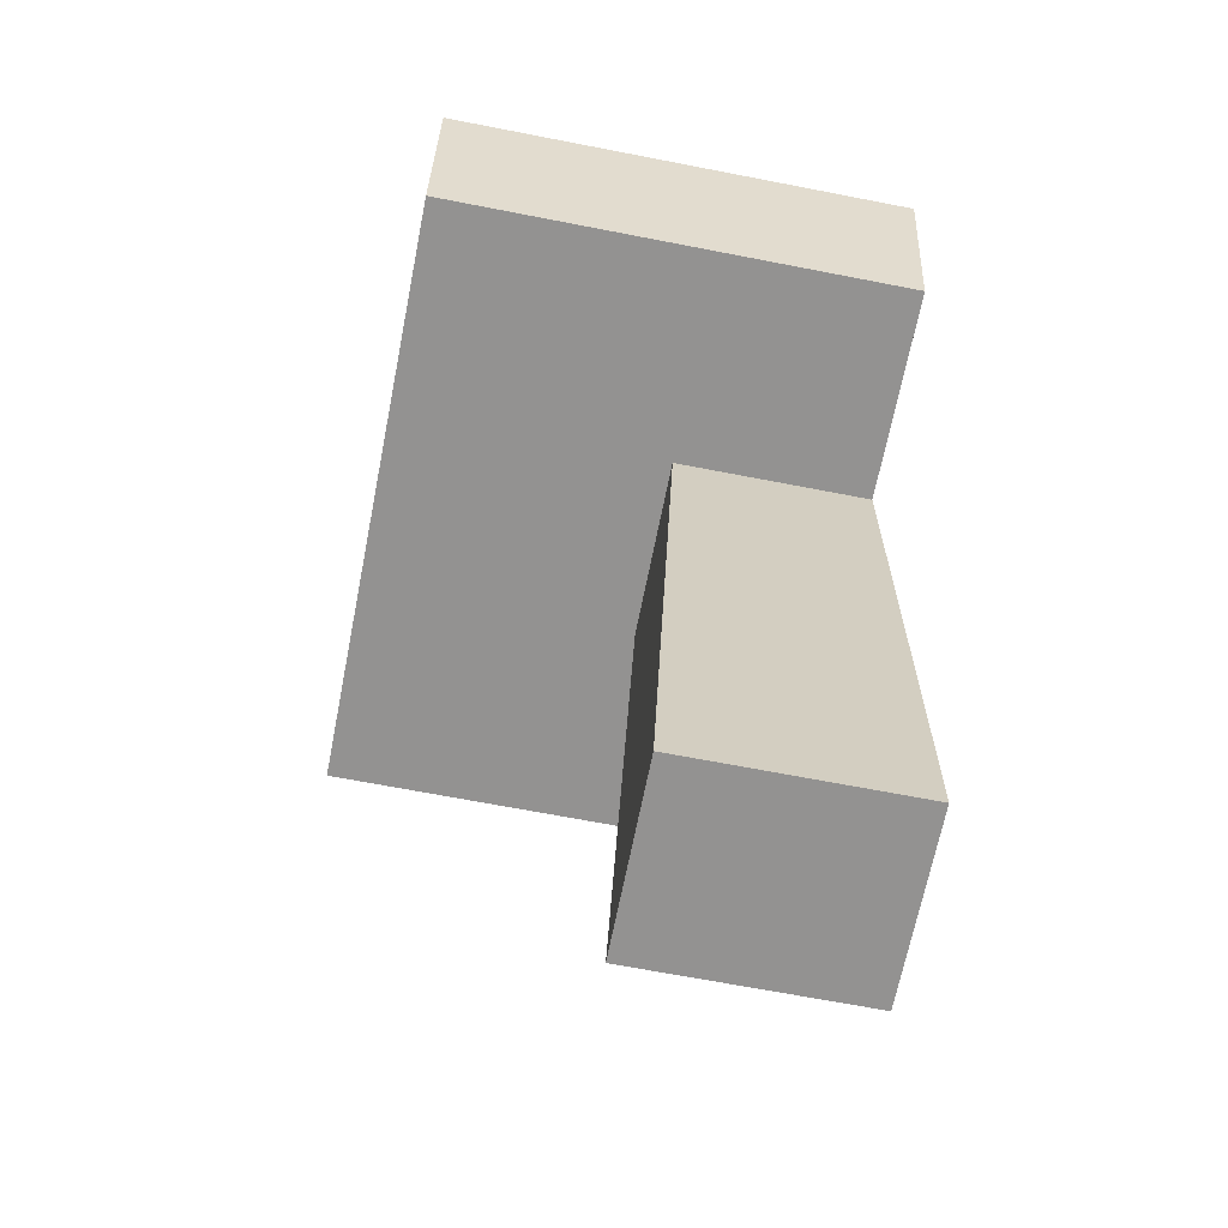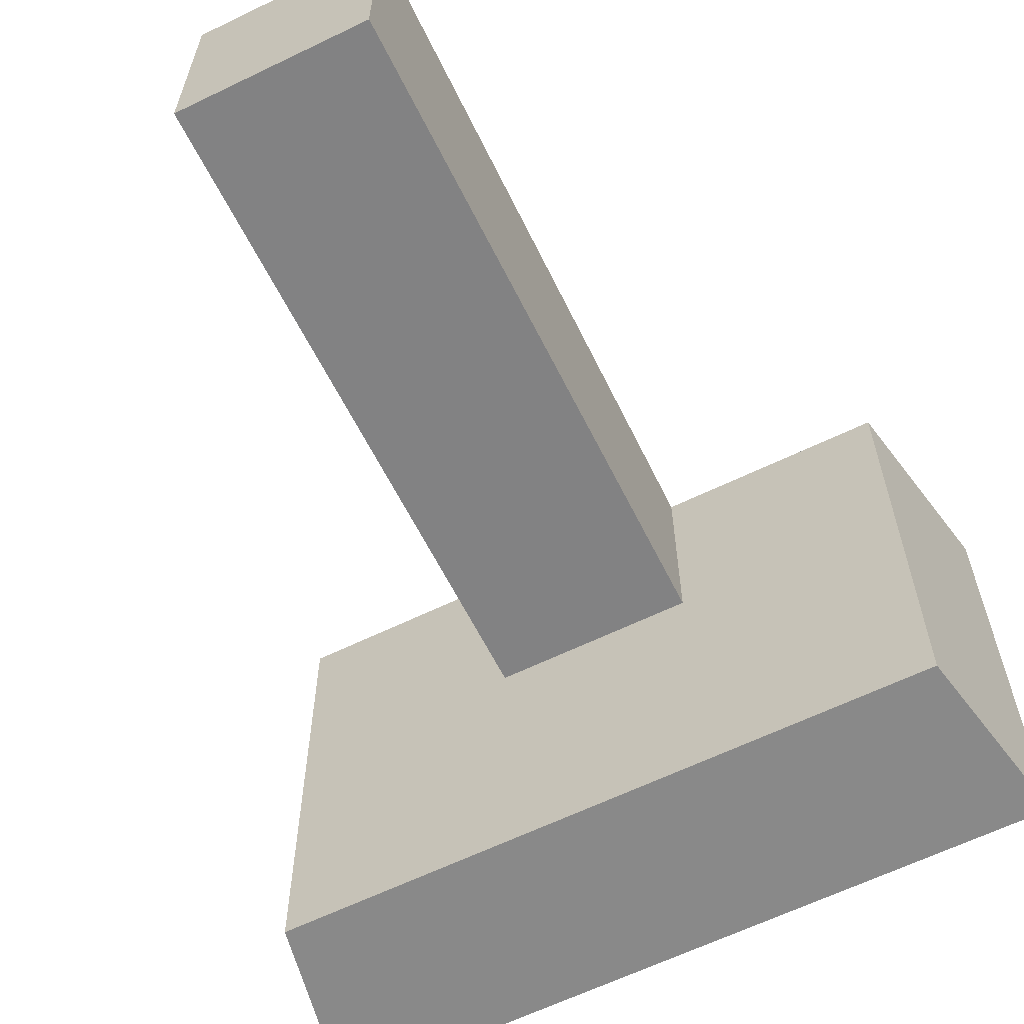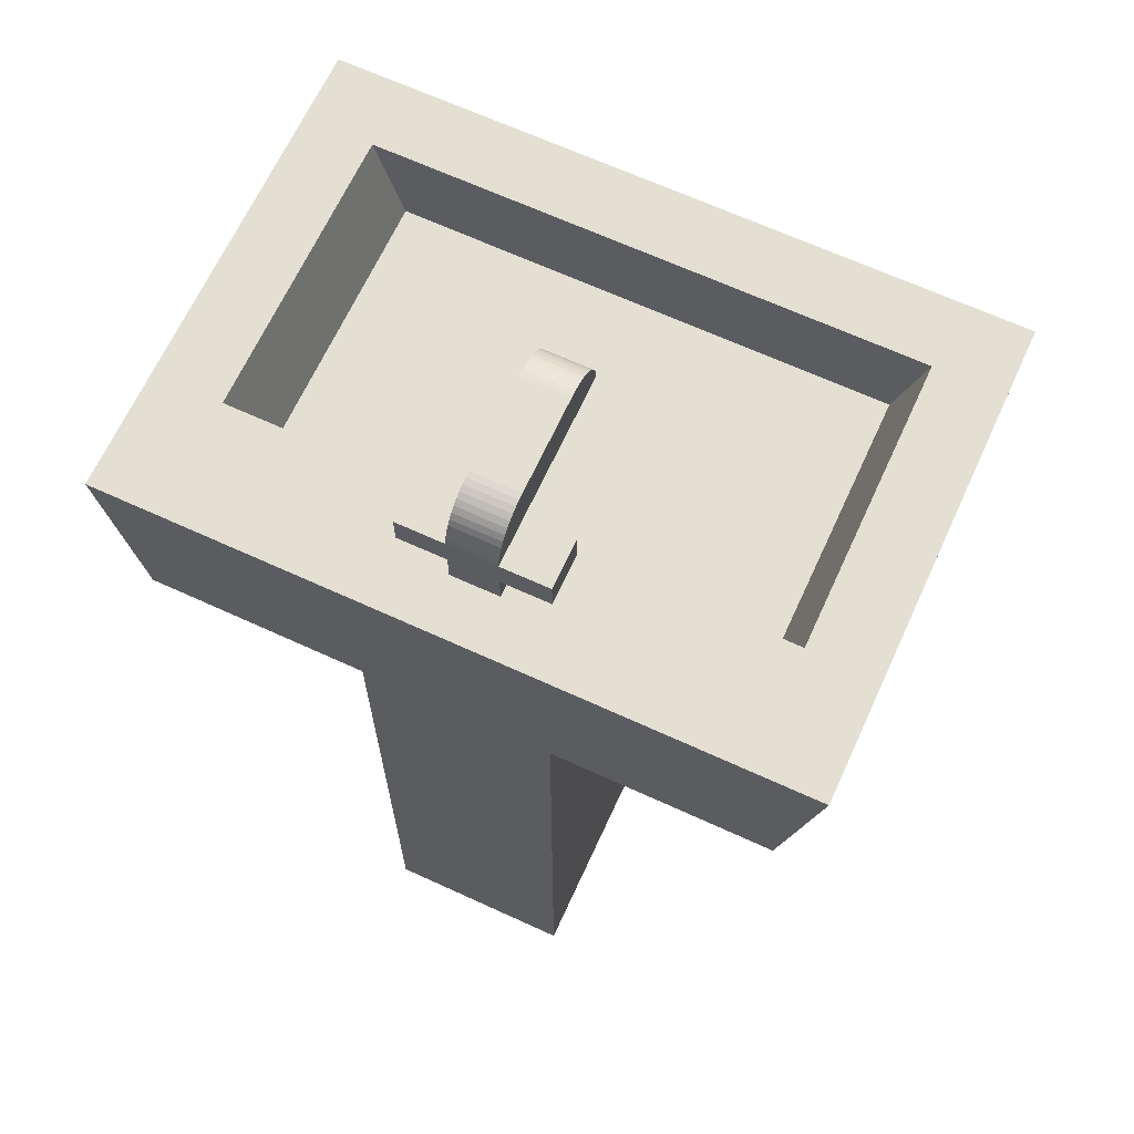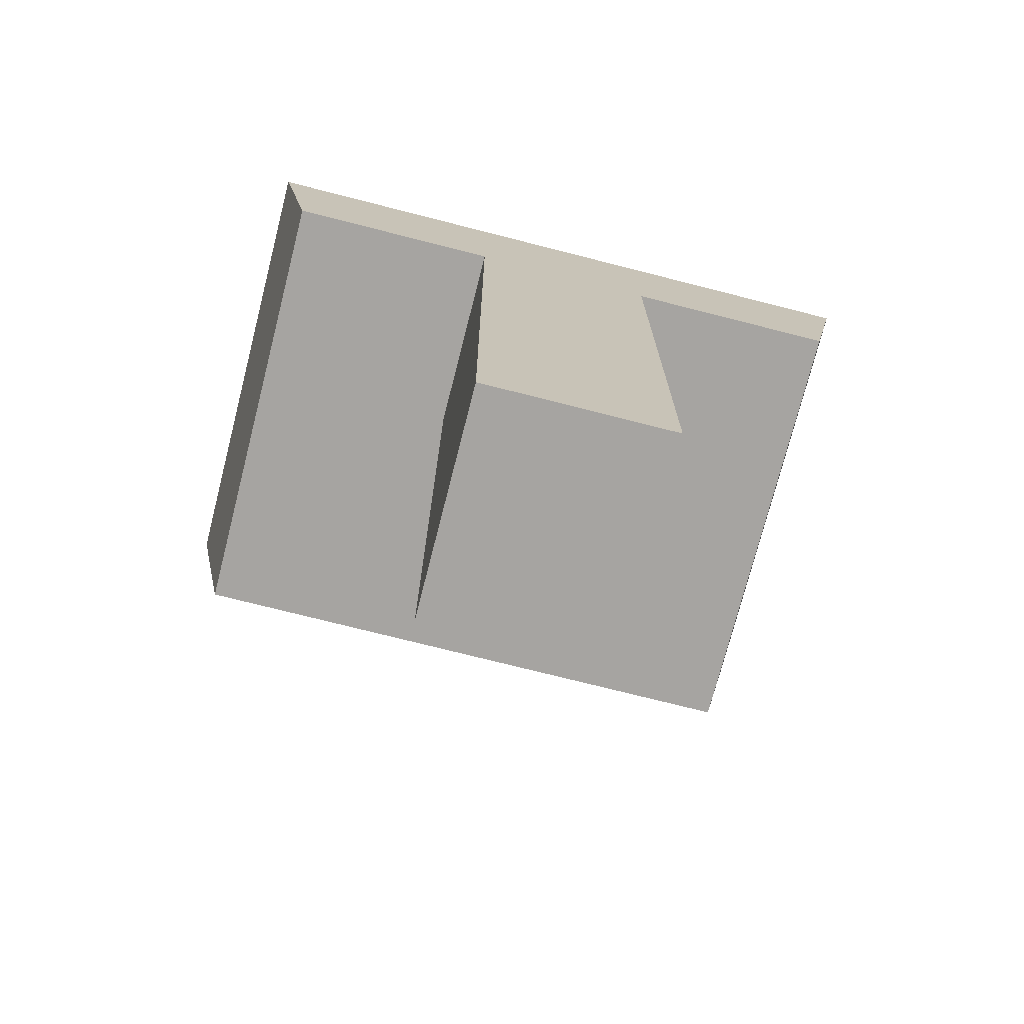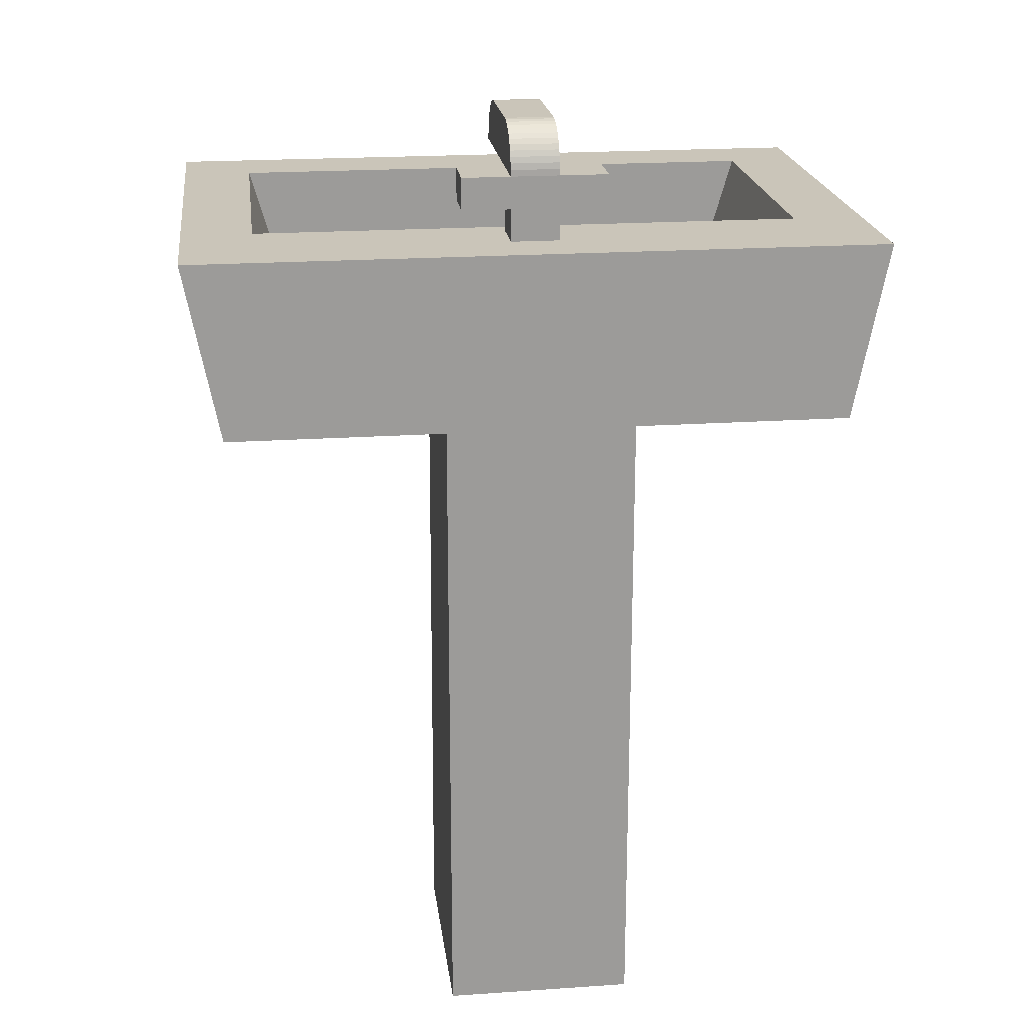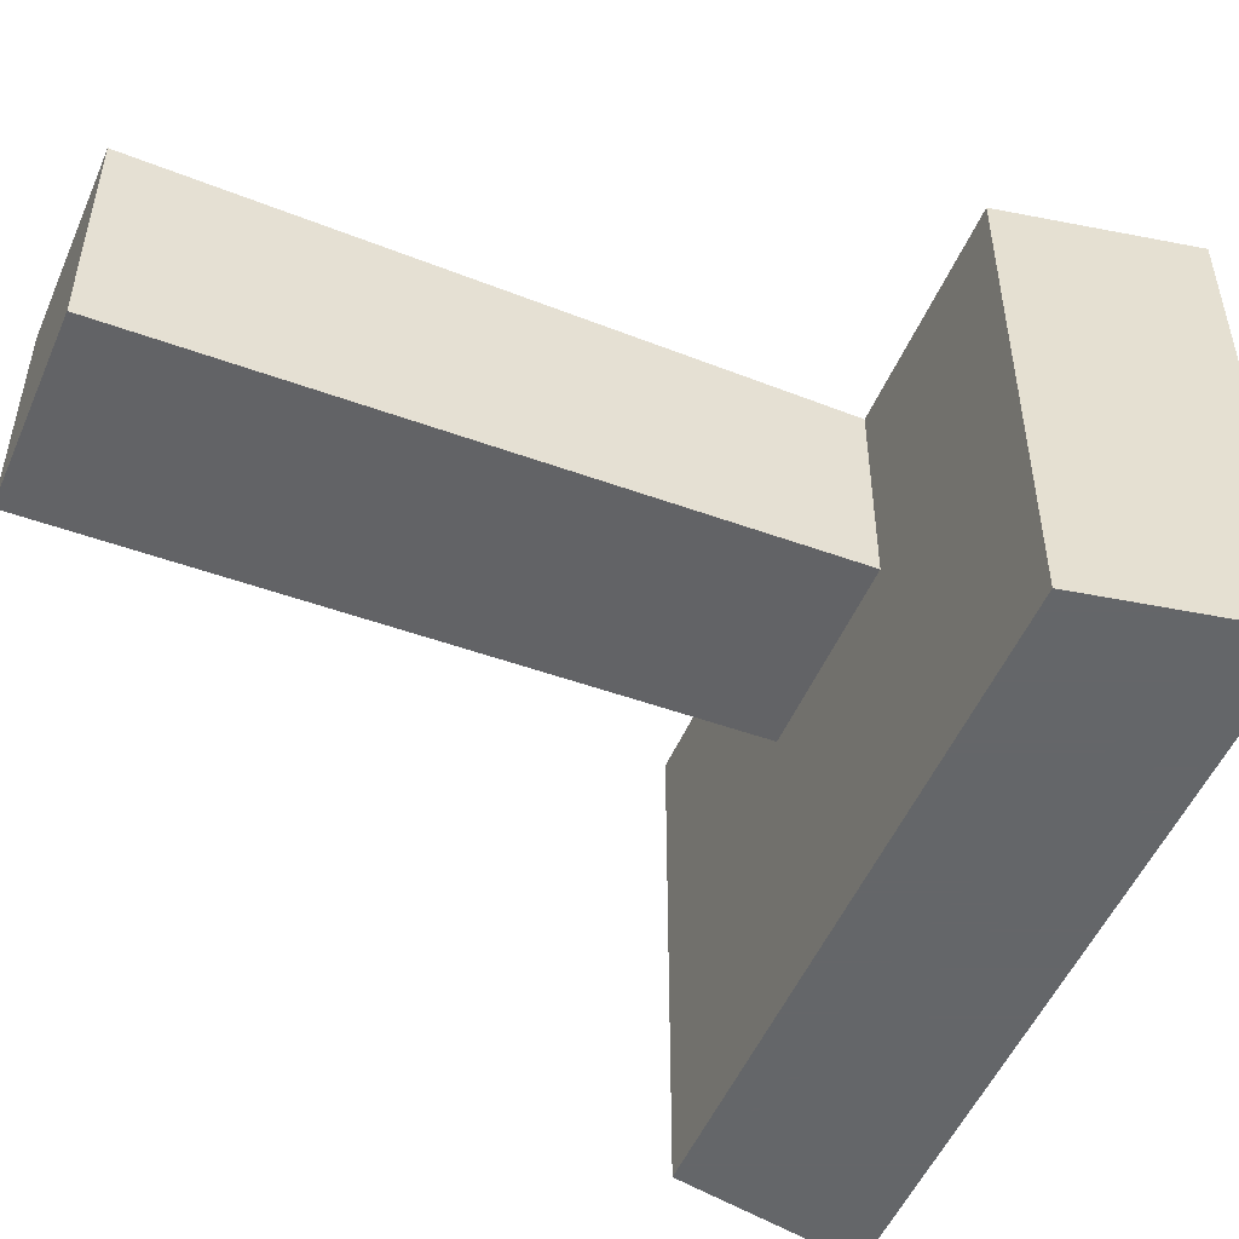
<metadata>
{"format":"obj","ext":"obj","renderer":"f3d","projection":"perspective","resolution":1024,"background":"white","views":[{"elev":-66.5,"azim":-101.1,"up":"+Y"},{"elev":-63.0,"azim":26.1,"up":"+Z"},{"elev":66.7,"azim":24.7,"up":"+Y"},{"elev":-73.5,"azim":-14.3,"up":"+Y"},{"elev":20.7,"azim":-7.0,"up":"+Y"},{"elev":-51.7,"azim":66.9,"up":"+Z"}]}
</metadata>
<code>
v 0.7655 0.7759 0.3171
v 0.7655 0.7759 0.6312
v 0.2345 0.7759 0.3171
v 0.5172 0.7759 0.5243
v 0.5244 0.7759 0.5298
v 0.5299 0.7759 0.5369
v 0.5333 0.7759 0.5452
v 0.5345 0.7759 0.5542
v 0.5089 0.7759 0.5209
v 0.5 0.7759 0.5197
v 0.4911 0.7759 0.5209
v 0.4828 0.7759 0.5243
v 0.4756 0.7759 0.5298
v 0.4701 0.7759 0.5369
v 0.4667 0.7759 0.5452
v 0.4655 0.7759 0.5542
v 0.5333 0.7759 0.5631
v 0.5299 0.7759 0.5714
v 0.2345 0.7759 0.6312
v 0.4667 0.7759 0.5631
v 0.4701 0.7759 0.5714
v 0.4756 0.7759 0.5786
v 0.4828 0.7759 0.584
v 0.4911 0.7759 0.5875
v 0.5 0.7759 0.5887
v 0.5089 0.7759 0.5875
v 0.5172 0.7759 0.584
v 0.5244 0.7759 0.5786
v 0.795 0.8793 0.3171
v 0.205 0.8793 0.3171
v 0.205 0.8793 0.6312
v 0.795 0.8793 0.6312
v 0.5259 0.8793 0.6484
v 0.4741 0.8793 0.6484
v 0.4741 0.8793 0.7001
v 0.5259 0.8793 0.7001
v 0.8707 0.8793 0.7586
v 0.1293 0.8793 0.7586
v 0.8707 0.8793 0.2414
v 0.1293 0.8793 0.2414
v 0.399 0.6897 0.7586
v 0.399 0.6897 0.5429
v 0.1664 0.6897 0.7586
v 0.1664 0.6897 0.2414
v 0.601 0.6897 0.5429
v 0.8336 0.6897 0.2414
v 0.601 0.6897 0.7586
v 0.8336 0.6897 0.7586
v 0.5259 0.9483 0.6484
v 0.4741 0.9483 0.6484
v 0.5259 0.9483 0.7001
v 0.4741 0.9483 0.7001
v 0.601 0 0.7586
v 0.601 0 0.5127
v 0.399 0 0.7586
v 0.399 0 0.5127
v 0.5776 0.9138 0.7001
v 0.5259 0.9138 0.7001
v 0.5776 0.9483 0.7001
v 0.4741 0.9138 0.7001
v 0.4224 0.9138 0.7001
v 0.4224 0.9483 0.7001
v 0.5776 0.9138 0.6484
v 0.5776 0.9483 0.6484
v 0.5259 0.9982 0.5316
v 0.5259 0.9996 0.5382
v 0.4741 0.9982 0.5316
v 0.4741 0.9996 0.5382
v 0.5259 0.9138 0.6484
v 0.4741 0.9681 0.4972
v 0.5259 0.9681 0.4972
v 0.4741 0.9741 0.5002
v 0.5259 0.9741 0.5002
v 0.5259 0.9893 0.5135
v 0.5259 0.9931 0.5191
v 0.4741 0.9893 0.5135
v 0.4741 0.9931 0.5191
v 0.4741 0.9483 0.4932
v 0.5259 0.9483 0.4932
v 0.4741 0.955 0.4937
v 0.5259 0.955 0.4937
v 0.4741 0.9798 0.5039
v 0.5259 0.9798 0.5039
v 0.4224 0.9138 0.6484
v 0.4224 0.9483 0.6484
v 0.5259 1 0.545
v 0.4741 1 0.545
v 0.4741 0.9617 0.495
v 0.4741 0.9849 0.5084
v 0.4741 0.9961 0.5252
v 0.4741 1 0.6484
v 0.4741 0.9996 0.6552
v 0.4741 0.9982 0.6618
v 0.4741 0.9961 0.6682
v 0.4741 0.9931 0.6743
v 0.4741 0.9893 0.6799
v 0.4741 0.9849 0.685
v 0.4741 0.9798 0.6895
v 0.4741 0.9741 0.6932
v 0.4741 0.9681 0.6962
v 0.4741 0.9617 0.6984
v 0.4741 0.955 0.6997
v 0.5259 0.9849 0.5084
v 0.5259 0.9961 0.6682
v 0.5259 0.9931 0.6743
v 0.5259 0.9681 0.6962
v 0.5259 0.9741 0.6932
v 0.5259 0.9617 0.495
v 0.5259 0.9961 0.5252
v 0.5259 1 0.6484
v 0.5259 0.9996 0.6552
v 0.5259 0.9982 0.6618
v 0.5259 0.9893 0.6799
v 0.5259 0.9849 0.685
v 0.5259 0.9798 0.6895
v 0.5259 0.9617 0.6984
v 0.5259 0.955 0.6997
v 0.4741 0.9138 0.6484
g bathroomSinkSquare
f 2 1 3
f 3 4 2
f 4 5 2
f 5 6 2
f 6 7 2
f 7 8 2
f 3 9 4
f 3 10 9
f 3 11 10
f 3 12 11
f 3 13 12
f 3 14 13
f 3 15 14
f 3 16 15
f 2 8 17
f 2 17 18
f 16 3 19
f 20 16 19
f 21 20 19
f 22 21 19
f 23 22 19
f 24 23 19
f 25 24 19
f 26 25 19
f 26 19 2
f 2 27 26
f 2 28 27
f 2 18 28
f 3 1 29
f 29 30 3
f 3 30 31
f 31 19 3
f 2 19 31
f 31 32 2
f 29 1 2
f 2 32 29
f 33 32 31
f 31 34 33
f 31 35 34
f 32 33 36
f 37 32 36
f 36 38 37
f 36 35 38
f 35 31 38
f 37 29 32
f 29 37 39
f 39 40 29
f 31 40 38
f 40 30 29
f 40 31 30
f 42 41 43
f 42 43 44
f 45 42 44
f 45 44 46
f 47 45 46
f 46 48 47
f 50 49 51
f 51 52 50
f 48 46 39
f 39 37 48
f 40 44 43
f 43 38 40
f 39 46 44
f 44 40 39
f 54 53 55
f 55 56 54
f 47 48 37
f 37 41 47
f 41 37 38
f 38 43 41
f 47 41 55
f 55 53 47
f 53 54 45
f 45 47 53
f 42 56 55
f 55 41 42
f 45 54 56
f 56 42 45
f 17 8 7
f 7 6 17
f 6 18 17
f 6 5 18
f 5 28 18
f 5 4 28
f 4 27 28
f 4 9 27
f 9 26 27
f 9 10 26
f 10 25 26
f 10 11 25
f 11 24 25
f 11 12 24
f 12 23 24
f 12 13 23
f 13 22 23
f 13 14 22
f 14 21 22
f 14 15 21
f 15 20 21
f 15 16 20
f 58 57 59
f 59 60 58
f 59 61 60
f 59 51 61
f 51 62 61
f 51 52 62
f 58 60 35
f 35 36 58
f 57 63 64
f 64 59 57
f 66 65 67
f 67 68 66
f 33 69 58
f 58 36 33
f 71 70 72
f 72 73 71
f 75 74 76
f 76 77 75
f 79 78 80
f 80 81 79
f 73 72 82
f 82 83 73
f 85 84 61
f 61 62 85
f 86 66 68
f 68 87 86
f 80 78 50
f 50 88 80
f 50 70 88
f 50 72 70
f 50 82 72
f 50 89 82
f 50 76 89
f 50 77 76
f 50 90 77
f 50 67 90
f 50 68 67
f 50 87 68
f 50 91 87
f 50 52 91
f 52 92 91
f 52 93 92
f 52 94 93
f 52 95 94
f 52 96 95
f 52 97 96
f 52 98 97
f 52 99 98
f 52 100 99
f 52 101 100
f 52 102 101
f 83 82 89
f 89 103 83
f 105 104 94
f 94 95 105
f 69 63 57
f 57 58 69
f 100 106 107
f 107 99 100
f 59 64 49
f 49 51 59
f 49 79 81
f 81 108 49
f 108 71 49
f 71 73 49
f 73 83 49
f 83 103 49
f 103 74 49
f 74 75 49
f 75 109 49
f 109 65 49
f 65 66 49
f 66 86 49
f 86 110 49
f 110 51 49
f 110 111 51
f 111 112 51
f 112 104 51
f 104 105 51
f 105 113 51
f 113 114 51
f 114 115 51
f 115 107 51
f 107 106 51
f 106 116 51
f 116 117 51
f 113 105 95
f 95 96 113
f 108 88 70
f 70 71 108
f 74 103 89
f 89 76 74
f 111 110 91
f 91 92 111
f 60 118 34
f 34 35 60
f 109 75 77
f 77 90 109
f 65 109 90
f 90 67 65
f 52 51 117
f 117 102 52
f 101 116 106
f 106 100 101
f 102 117 116
f 116 101 102
f 99 107 115
f 115 98 99
f 98 115 114
f 114 97 98
f 33 34 118
f 118 69 33
f 69 118 64
f 64 63 69
f 118 84 64
f 84 50 64
f 84 85 50
f 64 50 49
f 112 111 92
f 92 93 112
f 114 113 96
f 96 97 114
f 52 50 85
f 85 62 52
f 91 110 86
f 86 87 91
f 84 118 60
f 60 61 84
f 79 49 50
f 50 78 79
f 81 80 88
f 88 108 81
f 94 104 112
f 112 93 94
g bathroomSinkSquare
f 2 1 3
f 3 4 2
f 4 5 2
f 5 6 2
f 6 7 2
f 7 8 2
f 3 9 4
f 3 10 9
f 3 11 10
f 3 12 11
f 3 13 12
f 3 14 13
f 3 15 14
f 3 16 15
f 2 8 17
f 2 17 18
f 16 3 19
f 20 16 19
f 21 20 19
f 22 21 19
f 23 22 19
f 24 23 19
f 25 24 19
f 26 25 19
f 26 19 2
f 2 27 26
f 2 28 27
f 2 18 28
f 3 1 29
f 29 30 3
f 3 30 31
f 31 19 3
f 2 19 31
f 31 32 2
f 29 1 2
f 2 32 29
f 33 32 31
f 31 34 33
f 31 35 34
f 32 33 36
f 37 32 36
f 36 38 37
f 36 35 38
f 35 31 38
f 37 29 32
f 29 37 39
f 39 40 29
f 31 40 38
f 40 30 29
f 40 31 30
f 42 41 43
f 42 43 44
f 45 42 44
f 45 44 46
f 47 45 46
f 46 48 47
f 50 49 51
f 51 52 50
f 48 46 39
f 39 37 48
f 40 44 43
f 43 38 40
f 39 46 44
f 44 40 39
f 54 53 55
f 55 56 54
f 47 48 37
f 37 41 47
f 41 37 38
f 38 43 41
f 47 41 55
f 55 53 47
f 53 54 45
f 45 47 53
f 42 56 55
f 55 41 42
f 45 54 56
f 56 42 45
f 17 8 7
f 7 6 17
f 6 18 17
f 6 5 18
f 5 28 18
f 5 4 28
f 4 27 28
f 4 9 27
f 9 26 27
f 9 10 26
f 10 25 26
f 10 11 25
f 11 24 25
f 11 12 24
f 12 23 24
f 12 13 23
f 13 22 23
f 13 14 22
f 14 21 22
f 14 15 21
f 15 20 21
f 15 16 20
f 58 57 59
f 59 60 58
f 59 61 60
f 59 51 61
f 51 62 61
f 51 52 62
f 58 60 35
f 35 36 58
f 57 63 64
f 64 59 57
f 66 65 67
f 67 68 66
f 33 69 58
f 58 36 33
f 71 70 72
f 72 73 71
f 75 74 76
f 76 77 75
f 79 78 80
f 80 81 79
f 73 72 82
f 82 83 73
f 85 84 61
f 61 62 85
f 86 66 68
f 68 87 86
f 80 78 50
f 50 88 80
f 50 70 88
f 50 72 70
f 50 82 72
f 50 89 82
f 50 76 89
f 50 77 76
f 50 90 77
f 50 67 90
f 50 68 67
f 50 87 68
f 50 91 87
f 50 52 91
f 52 92 91
f 52 93 92
f 52 94 93
f 52 95 94
f 52 96 95
f 52 97 96
f 52 98 97
f 52 99 98
f 52 100 99
f 52 101 100
f 52 102 101
f 83 82 89
f 89 103 83
f 105 104 94
f 94 95 105
f 69 63 57
f 57 58 69
f 100 106 107
f 107 99 100
f 59 64 49
f 49 51 59
f 49 79 81
f 81 108 49
f 108 71 49
f 71 73 49
f 73 83 49
f 83 103 49
f 103 74 49
f 74 75 49
f 75 109 49
f 109 65 49
f 65 66 49
f 66 86 49
f 86 110 49
f 110 51 49
f 110 111 51
f 111 112 51
f 112 104 51
f 104 105 51
f 105 113 51
f 113 114 51
f 114 115 51
f 115 107 51
f 107 106 51
f 106 116 51
f 116 117 51
f 113 105 95
f 95 96 113
f 108 88 70
f 70 71 108
f 74 103 89
f 89 76 74
f 111 110 91
f 91 92 111
f 60 118 34
f 34 35 60
f 109 75 77
f 77 90 109
f 65 109 90
f 90 67 65
f 52 51 117
f 117 102 52
f 101 116 106
f 106 100 101
f 102 117 116
f 116 101 102
f 99 107 115
f 115 98 99
f 98 115 114
f 114 97 98
f 33 34 118
f 118 69 33
f 69 118 64
f 64 63 69
f 118 84 64
f 84 50 64
f 84 85 50
f 64 50 49
f 112 111 92
f 92 93 112
f 114 113 96
f 96 97 114
f 52 50 85
f 85 62 52
f 91 110 86
f 86 87 91
f 84 118 60
f 60 61 84
f 79 49 50
f 50 78 79
f 81 80 88
f 88 108 81
f 94 104 112
f 112 93 94

</code>
